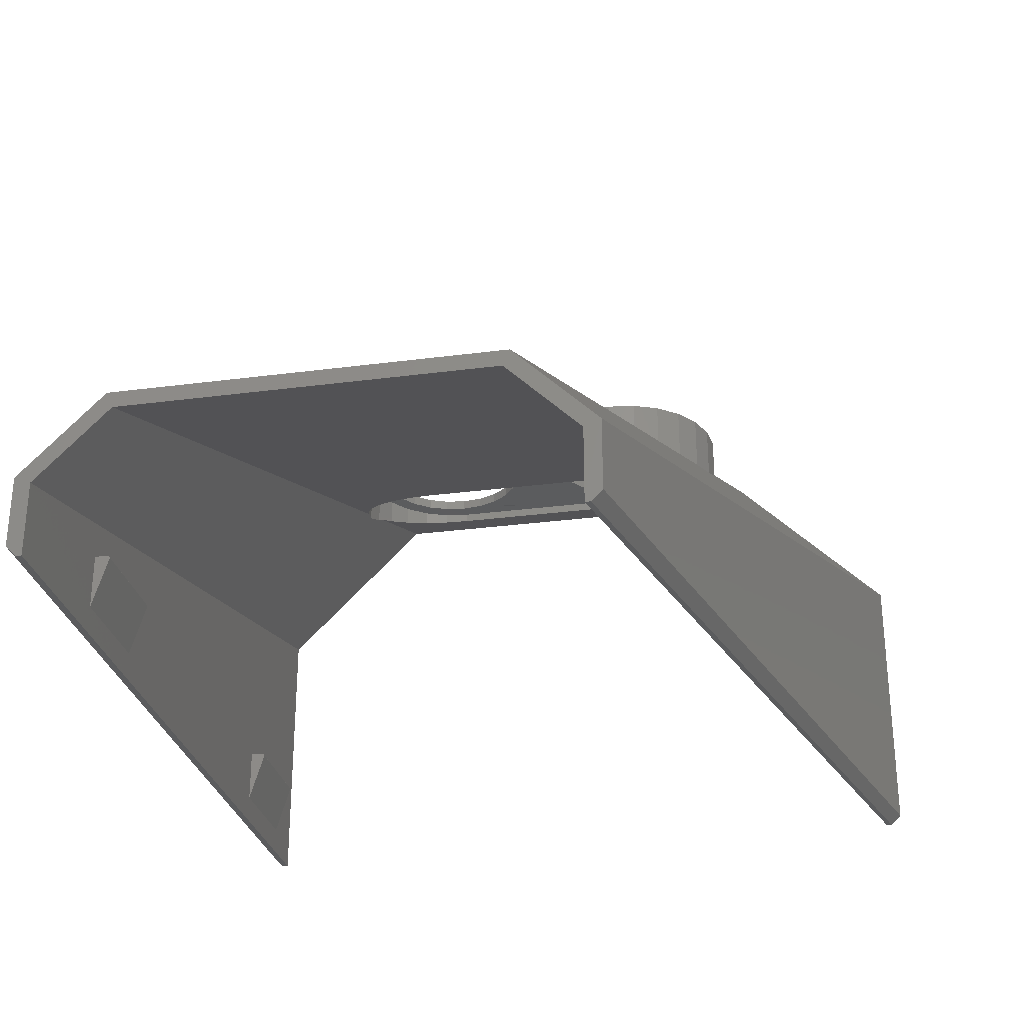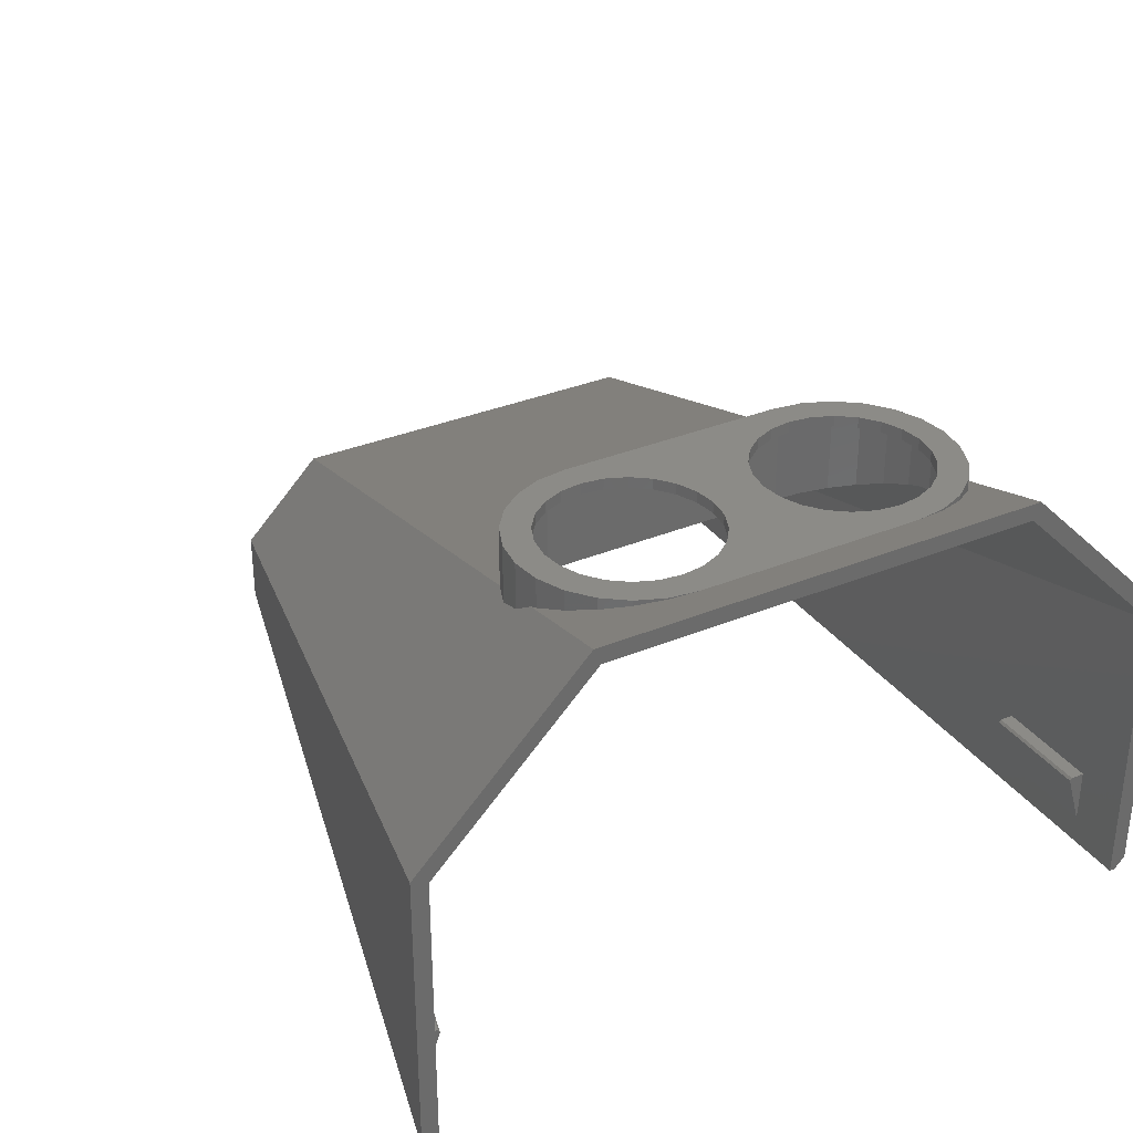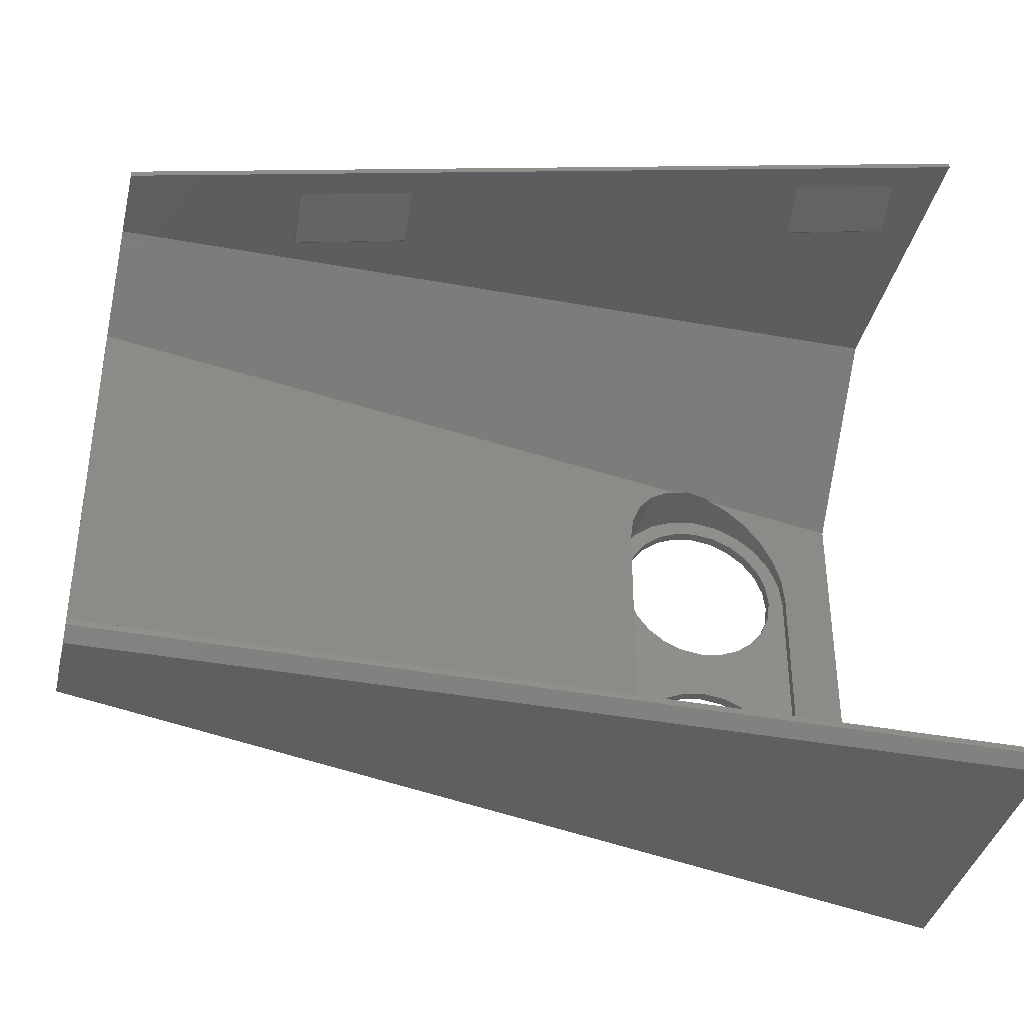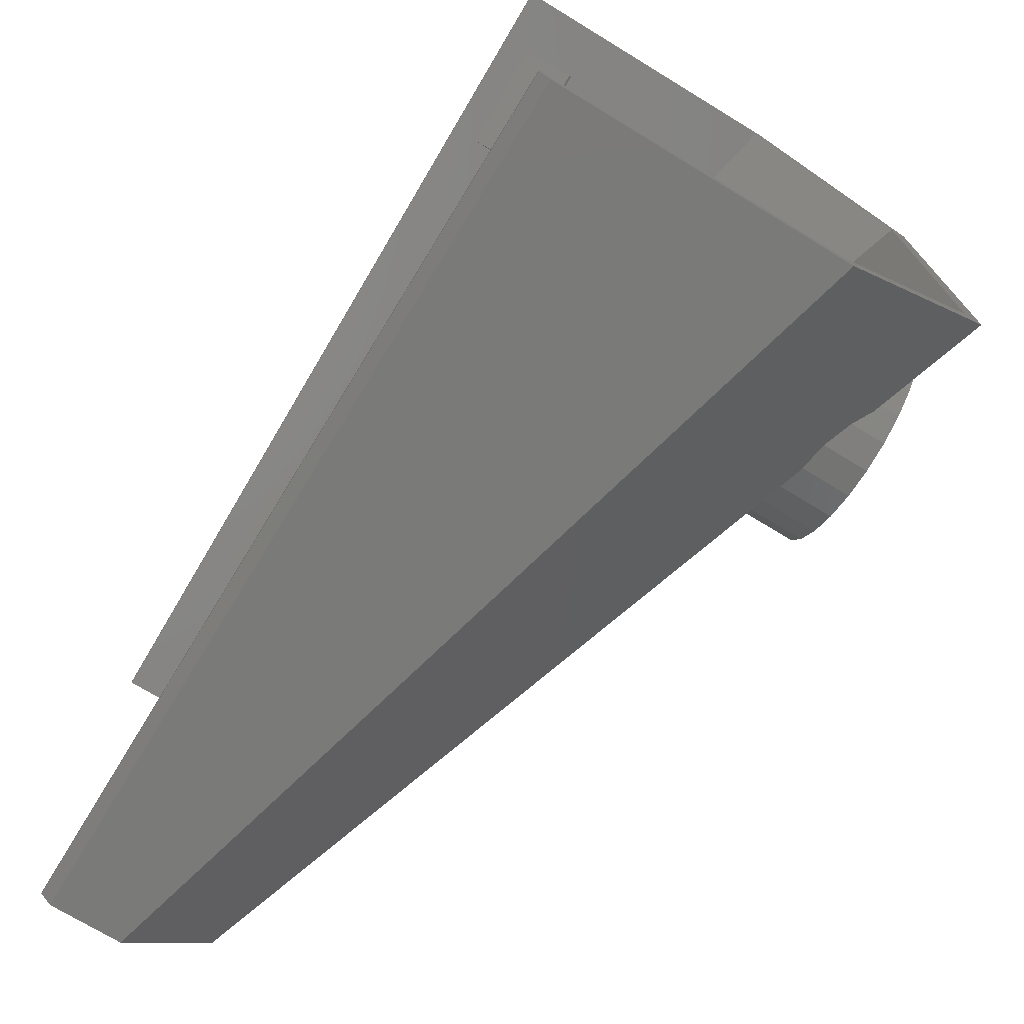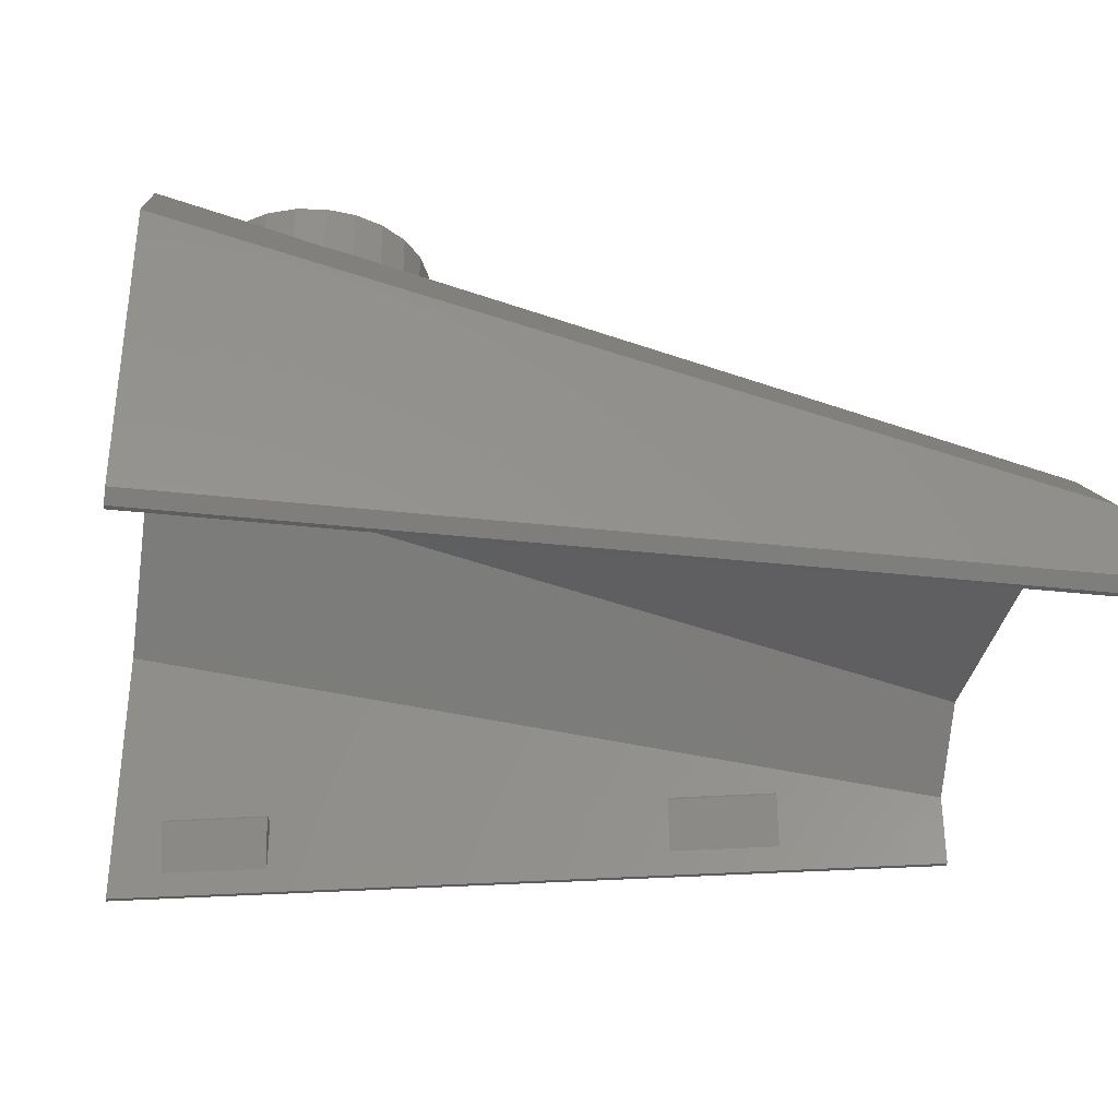
<metadata>
{"format":"stl","ext":"stl","renderer":"f3d","projection":"perspective","resolution":1024,"background":"white","views":[{"elev":-28.6,"azim":101.2,"up":"+Z"},{"elev":32.9,"azim":-119.8,"up":"+Z"},{"elev":-38.4,"azim":166.7,"up":"+Y"},{"elev":-73.0,"azim":-121.3,"up":"+Y"},{"elev":-33.2,"azim":-8.9,"up":"+Z"}]}
</metadata>
<code>
# stl→obj: 272 verts, 548 faces
v 25.76 105.8 75.86
v 0 140 55
v 0 110 85
v 29.64 106.4 73.35
v 155 100 15
v 34.88 105.7 71.33
v 39.76 103.6 70.84
v 39.85 103.6 70.86
v 155 85 30
v 155 0 15
v 0 0 2
v 155 0 2
v 0 0 55
v 155 15 30
v 35.03 26.61 72.57
v 34.88 26.55 72.55
v 24.39 26.55 75.25
v 0 30 85
v 29.64 25.86 73.21
v 20.95 27.97 77.57
v 0 3 1.41e-15
v 10 3 5
v 155 3 1.41e-15
v 0 3 53.76
v 10 3 15
v 30 3 15
v 105 3 15
v 125 3 15
v 125 3 5
v 155 3 13.76
v 30 3 5
v 105 3 5
v 10.08 40.87 81.67
v 9.385 86.11 81.67
v 9.385 46.11 81.67
v 10.08 91.35 81.67
v 12.1 35.98 81.67
v 12.1 96.23 81.67
v 14.39 46.11 81.67
v 15.32 31.79 81.67
v 14.9 42.16 81.67
v 16.43 38.48 81.67
v 19.51 28.57 81.67
v 18.85 35.32 81.67
v 22.01 32.9 81.67
v 24.39 26.55 81.67
v 25.69 31.38 81.67
v 29.64 25.86 81.67
v 29.64 30.86 81.67
v 34.88 26.55 81.67
v 33.58 31.38 81.67
v 37.26 32.9 81.67
v 39.76 28.57 81.67
v 40.42 35.32 81.67
v 43.95 31.79 81.67
v 42.84 38.48 81.67
v 44.37 42.16 81.67
v 47.17 35.98 81.67
v 44.89 46.11 81.67
v 44.89 86.11 81.67
v 14.39 86.11 81.67
v 15.32 100.4 81.67
v 14.9 90.05 81.67
v 16.43 93.73 81.67
v 19.51 103.6 81.67
v 18.85 96.89 81.67
v 22.01 99.31 81.67
v 24.39 105.7 81.67
v 25.69 100.8 81.67
v 29.64 106.4 81.67
v 29.64 101.4 81.67
v 33.58 100.8 81.67
v 34.88 105.7 81.67
v 37.26 99.31 81.67
v 39.76 103.6 81.67
v 40.42 96.89 81.67
v 43.95 100.4 81.67
v 42.84 93.73 81.67
v 44.37 90.05 81.67
v 47.17 96.23 81.67
v 49.2 40.87 81.67
v 49.2 91.35 81.67
v 49.89 46.11 81.67
v 49.89 86.11 81.67
v 14.9 50.05 81.67
v 14.9 82.16 81.67
v 16.43 53.73 81.67
v 16.43 78.48 81.67
v 18.85 75.32 81.67
v 18.85 56.89 81.67
v 22.01 72.9 81.67
v 22.01 59.31 81.67
v 25.69 71.38 81.67
v 25.69 60.84 81.67
v 29.64 61.36 81.67
v 29.64 70.86 81.67
v 33.58 60.84 81.67
v 33.58 71.38 81.67
v 37.26 72.9 81.67
v 37.26 59.31 81.67
v 40.42 75.32 81.67
v 40.42 56.89 81.67
v 42.84 78.48 81.67
v 42.84 53.73 81.67
v 44.37 82.16 81.67
v 44.37 50.05 81.67
v 43.95 31.79 69.4
v 47.17 35.98 68.26
v 12.1 96.23 80.71
v 15.32 100.4 79.57
v 39.76 28.57 70.89
v 19.51 28.57 78.08
v 45.44 95.23 79.67
v 42.54 99.01 66.91
v 45.44 95.23 65.88
v 42.54 99.01 79.67
v 38.76 101.9 68.25
v 38.76 101.9 79.67
v 34.36 103.7 79.67
v 29.64 104.4 71.11
v 34.36 103.7 69.29
v 29.64 104.4 79.67
v 24.91 103.7 79.67
v 20.51 101.9 74.72
v 24.91 103.7 73.16
v 20.51 101.9 79.67
v 16.73 99.01 76.06
v 16.73 99.01 79.67
v 13.83 95.23 77.09
v 15.02 96.78 79.67
v 13.83 95.23 79.67
v 12.01 90.83 79.67
v 12.01 90.83 77.74
v 11.39 86.11 79.67
v 11.39 86.11 77.96
v 11.39 46.11 79.67
v 11.39 46.11 77.96
v 11.39 70.86 79.67
v 12.01 41.38 77.74
v 12.01 41.38 79.67
v 13.83 36.98 79.67
v 13.83 36.98 77.09
v 16.73 33.2 79.67
v 16.73 33.2 76.06
v 15.02 35.43 79.67
v 20.51 30.3 79.67
v 20.51 30.3 74.72
v 24.91 28.48 72.81
v 29.64 27.86 79.67
v 29.64 27.86 70.97
v 24.91 28.48 79.67
v 34.36 28.48 69.81
v 38.76 30.3 79.67
v 38.76 30.3 68.25
v 34.36 28.48 79.67
v 42.54 33.2 79.67
v 42.54 33.2 66.91
v 45.44 36.98 79.67
v 45.44 36.98 65.88
v 47.26 41.38 79.67
v 47.26 41.38 65.23
v 47.89 46.11 65.01
v 47.89 46.11 79.67
v 47.89 86.11 79.67
v 47.89 86.11 65.01
v 47.26 90.83 79.67
v 47.26 90.83 65.23
v 15.02 50.34 79.67
v 14.9 50.05 79.71
v 16.43 53.73 79.67
v 14.39 46.11 79.67
v 14.9 42.16 79.71
v 16.43 38.48 79.67
v 18.85 35.32 79.67
v 22.01 32.9 79.67
v 25.69 31.38 79.67
v 29.64 30.86 79.67
v 33.58 31.38 79.67
v 37.26 32.9 79.67
v 40.42 35.32 79.67
v 42.84 38.48 79.67
v 44.37 42.16 79.67
v 44.89 46.11 79.67
v 44.37 50.05 79.67
v 42.84 53.73 79.67
v 40.42 56.89 79.67
v 37.26 59.31 79.67
v 33.58 60.84 79.67
v 29.64 61.36 79.67
v 25.69 60.84 79.67
v 22.01 59.31 79.67
v 18.85 56.89 79.67
v 14.39 86.11 79.67
v 14.9 82.16 79.67
v 16.43 78.48 79.67
v 18.85 75.32 79.67
v 22.01 72.9 79.67
v 25.69 71.38 79.67
v 29.64 70.86 79.67
v 33.58 71.38 79.67
v 37.26 72.9 79.67
v 40.42 75.32 79.67
v 42.84 78.48 79.67
v 44.37 82.16 79.67
v 44.89 86.11 79.67
v 44.37 90.05 79.67
v 42.84 93.73 79.67
v 40.42 96.89 79.67
v 37.26 99.31 79.67
v 33.58 100.8 79.67
v 29.64 101.4 79.67
v 25.69 100.8 79.67
v 22.01 99.31 79.67
v 18.85 96.89 79.67
v 16.43 93.73 79.67
v 36.41 102.9 69.08
v 23.8 28.94 73.56
v 0 108.8 82
v 0 31.24 82
v 28.34 104.2 71.94
v 31.9 28.16 70.68
v 15.32 31.79 79.57
v 12.1 35.98 80.71
v 155 97 13.76
v 0 137 53.76
v 155 83.76 27
v 49.89 46.11 67.3
v 49.2 40.87 67.54
v 49.2 91.35 67.54
v 47.17 96.23 68.26
v 10.08 91.35 81.42
v 43.95 100.4 69.4
v 49.89 86.11 67.3
v 155 16.24 27
v 19.51 103.6 78.08
v 24.39 105.7 76.34
v 10.08 40.87 81.42
v 14.9 90.05 79.67
v 15.02 90.34 79.67
v 105 5.856 14.52
v 125 5.856 14.52
v 125 5.5 15
v 105 5.5 15
v 10 5.856 14.52
v 30 5.856 14.52
v 30 5.5 15
v 10 5.5 15
v 29.29 126.5 14.52
v 10 134.4 5
v 30 129.3 5
v 9.286 131.7 14.52
v 29.38 126.8 15
v 30 129.3 15
v 11.67 131.4 15
v 10 134.4 15
v 9.375 132 15
v 104.4 107.5 15
v 105 109.9 5
v 104.3 107.1 14.52
v 105 109.9 15
v 125 104.7 5
v 124.4 102.3 15
v 124.3 102 14.52
v 125 104.7 15
v 0 140 2
v 155 100 2
v 155 97 0
v 0 137 0
v 155 98 0
v 0 138 0
v 155 2 1.41e-15
v 0 2 1.41e-15
f 1 2 3
f 2 1 4
f 2 4 5
f 5 4 6
f 5 6 7
f 5 7 8
f 5 8 9
f 10 11 12
f 11 10 13
f 14 13 10
f 13 14 15
f 13 15 16
f 13 17 18
f 17 13 19
f 19 13 16
f 18 17 20
f 21 22 23
f 22 21 24
f 22 24 25
f 25 24 26
f 26 24 27
f 27 24 28
f 23 29 30
f 29 23 31
f 31 23 22
f 29 31 32
f 30 29 28
f 30 28 24
f 26 32 31
f 32 26 27
f 33 34 35
f 34 33 36
f 36 33 37
f 36 37 38
f 38 37 39
f 39 37 40
f 39 40 41
f 41 40 42
f 42 40 43
f 42 43 44
f 44 43 45
f 45 43 46
f 45 46 47
f 47 46 48
f 47 48 49
f 49 48 50
f 49 50 51
f 51 50 52
f 52 50 53
f 52 53 54
f 54 53 55
f 54 55 56
f 56 55 57
f 57 55 58
f 57 58 59
f 59 58 60
f 38 61 62
f 61 38 39
f 62 61 63
f 62 63 64
f 62 64 65
f 65 64 66
f 65 66 67
f 65 67 68
f 68 67 69
f 68 69 70
f 70 69 71
f 70 71 72
f 70 72 73
f 73 72 74
f 73 74 75
f 75 74 76
f 75 76 77
f 77 76 78
f 77 78 79
f 77 79 80
f 80 79 60
f 80 60 58
f 80 58 81
f 80 81 82
f 82 81 83
f 82 83 84
f 85 61 39
f 61 85 86
f 86 85 87
f 86 87 88
f 88 87 89
f 89 87 90
f 89 90 91
f 91 90 92
f 91 92 93
f 93 92 94
f 93 94 95
f 93 95 96
f 96 95 97
f 96 97 98
f 98 97 99
f 99 97 100
f 99 100 101
f 101 100 102
f 101 102 103
f 103 102 104
f 103 104 105
f 105 104 106
f 105 106 59
f 105 59 60
f 107 58 55
f 58 107 108
f 50 19 16
f 19 50 48
f 62 109 38
f 109 62 110
f 53 15 111
f 15 50 16
f 50 15 53
f 46 20 17
f 20 46 112
f 112 46 43
f 6 75 7
f 75 6 73
f 113 114 115
f 114 113 116
f 116 117 114
f 117 116 118
f 119 120 121
f 120 119 122
f 123 124 125
f 124 123 126
f 126 127 124
f 127 126 128
f 129 130 131
f 130 129 127
f 130 127 128
f 129 132 133
f 132 129 131
f 133 134 135
f 134 133 132
f 135 136 137
f 136 135 138
f 138 135 134
f 139 136 140
f 136 139 137
f 139 141 142
f 141 139 140
f 142 143 144
f 143 142 145
f 145 142 141
f 144 146 147
f 146 144 143
f 148 149 150
f 149 148 151
f 152 153 154
f 153 152 155
f 154 156 157
f 156 154 153
f 158 157 156
f 157 158 159
f 160 159 158
f 159 160 161
f 160 162 161
f 162 160 163
f 164 162 163
f 162 164 165
f 166 165 164
f 165 166 167
f 113 167 166
f 167 113 115
f 168 85 169
f 85 168 87
f 87 168 170
f 169 39 171
f 39 169 85
f 171 41 172
f 41 171 39
f 172 42 173
f 42 172 41
f 173 44 174
f 44 173 42
f 44 175 174
f 175 44 45
f 45 176 175
f 176 45 47
f 47 177 176
f 177 47 49
f 49 178 177
f 178 49 51
f 51 179 178
f 179 51 52
f 52 180 179
f 180 52 54
f 56 180 54
f 180 56 181
f 57 181 56
f 181 57 182
f 59 182 57
f 182 59 183
f 106 183 59
f 183 106 184
f 104 184 106
f 184 104 185
f 102 185 104
f 185 102 186
f 102 187 186
f 187 102 100
f 100 188 187
f 188 100 97
f 97 189 188
f 189 97 95
f 95 190 189
f 190 95 94
f 94 191 190
f 191 94 92
f 92 192 191
f 192 92 90
f 192 87 170
f 87 192 90
f 193 86 194
f 86 193 61
f 194 88 195
f 88 194 86
f 195 89 196
f 89 195 88
f 89 197 196
f 197 89 91
f 91 198 197
f 198 91 93
f 93 199 198
f 199 93 96
f 96 200 199
f 200 96 98
f 98 201 200
f 201 98 99
f 99 202 201
f 202 99 101
f 103 202 101
f 202 103 203
f 105 203 103
f 203 105 204
f 60 204 105
f 204 60 205
f 79 205 60
f 205 79 206
f 78 206 79
f 206 78 207
f 76 207 78
f 207 76 208
f 76 209 208
f 209 76 74
f 74 210 209
f 210 74 72
f 72 211 210
f 211 72 71
f 71 212 211
f 212 71 69
f 69 213 212
f 213 69 67
f 67 214 213
f 214 67 66
f 214 64 215
f 64 214 66
f 118 216 117
f 216 118 121
f 121 118 119
f 217 151 148
f 151 217 147
f 151 147 146
f 218 133 219
f 133 218 129
f 129 218 127
f 127 218 124
f 124 218 125
f 125 218 220
f 219 133 135
f 219 147 217
f 147 219 144
f 144 219 142
f 142 219 139
f 139 219 137
f 137 219 135
f 122 220 120
f 220 122 125
f 125 122 123
f 221 155 152
f 155 221 150
f 155 150 149
f 43 222 112
f 222 43 40
f 37 222 40
f 222 37 223
f 224 218 225
f 218 224 120
f 218 120 220
f 120 224 121
f 121 224 216
f 216 224 226
f 48 17 19
f 17 48 46
f 227 81 228
f 81 227 83
f 229 80 82
f 80 229 230
f 231 34 36
f 230 77 80
f 77 230 232
f 229 84 233
f 84 229 82
f 217 24 219
f 24 217 148
f 24 148 30
f 30 148 150
f 30 150 221
f 30 221 234
f 55 111 107
f 111 55 53
f 108 81 58
f 81 108 228
f 235 68 236
f 68 235 65
f 4 73 6
f 73 4 70
f 110 65 235
f 65 110 62
f 38 231 36
f 231 38 109
f 75 8 7
f 8 77 232
f 77 8 75
f 35 237 33
f 233 83 227
f 83 233 84
f 226 117 216
f 117 226 114
f 114 226 115
f 115 226 167
f 167 226 165
f 152 234 221
f 234 152 154
f 234 154 157
f 234 157 159
f 234 159 161
f 234 161 162
f 234 162 165
f 234 165 226
f 199 188 189
f 188 199 200
f 188 200 201
f 188 201 187
f 199 191 192
f 191 199 190
f 190 199 189
f 199 192 138
f 169 171 136
f 172 136 171
f 138 170 168
f 170 138 192
f 33 223 37
f 223 33 237
f 18 237 3
f 237 18 223
f 223 18 222
f 222 18 112
f 112 18 20
f 3 237 35
f 3 236 1
f 236 3 235
f 235 3 110
f 110 3 109
f 109 3 231
f 231 3 34
f 34 3 35
f 1 70 4
f 70 1 236
f 70 236 68
f 132 193 134
f 193 132 131
f 193 131 130
f 193 130 238
f 238 130 239
f 239 130 128
f 239 128 215
f 215 128 214
f 214 128 126
f 214 126 213
f 213 126 123
f 213 123 212
f 212 123 122
f 212 122 211
f 211 122 210
f 210 122 119
f 238 61 193
f 61 238 63
f 193 138 134
f 138 193 194
f 138 194 195
f 138 195 196
f 138 196 197
f 138 197 198
f 138 198 199
f 239 63 238
f 63 239 64
f 64 239 215
f 169 136 138
f 168 169 138
f 202 187 201
f 187 202 186
f 186 202 203
f 186 203 185
f 185 203 204
f 185 204 184
f 184 204 183
f 183 204 205
f 119 209 210
f 209 119 118
f 209 118 208
f 208 118 116
f 208 116 207
f 207 116 113
f 207 113 206
f 206 113 205
f 173 145 141
f 145 173 143
f 143 173 174
f 143 174 146
f 146 174 175
f 146 175 151
f 151 175 176
f 151 176 149
f 149 176 177
f 149 177 178
f 149 178 155
f 155 178 179
f 155 179 153
f 153 179 180
f 153 180 156
f 156 180 181
f 156 181 158
f 158 181 182
f 158 182 183
f 158 183 205
f 158 205 113
f 158 113 166
f 158 166 160
f 160 166 164
f 160 164 163
f 172 140 136
f 173 141 140
f 173 140 172
f 240 29 32
f 29 240 241
f 241 28 29
f 28 241 242
f 243 32 27
f 32 243 240
f 244 31 22
f 31 244 245
f 245 26 31
f 26 245 246
f 247 22 25
f 22 247 244
f 248 249 250
f 249 248 251
f 250 252 248
f 252 250 253
f 254 255 256
f 255 254 253
f 253 254 252
f 256 249 251
f 249 256 255
f 257 258 259
f 258 257 260
f 261 262 263
f 262 261 264
f 262 260 257
f 260 262 264
f 263 258 261
f 258 263 259
f 262 259 263
f 259 262 257
f 248 256 251
f 256 248 252
f 256 252 254
f 26 247 25
f 247 26 246
f 247 245 244
f 245 247 246
f 28 243 27
f 243 28 242
f 243 241 240
f 241 243 242
f 265 5 266
f 5 265 2
f 267 261 268
f 261 267 224
f 268 261 250
f 261 224 264
f 264 224 225
f 264 225 260
f 260 225 253
f 253 225 255
f 268 249 225
f 249 268 250
f 225 249 255
f 250 258 253
f 258 250 261
f 253 258 260
f 269 268 270
f 268 269 267
f 269 224 267
f 271 10 12
f 10 271 30
f 10 30 14
f 30 271 23
f 14 30 234
f 14 234 9
f 9 234 226
f 9 226 224
f 9 224 5
f 5 224 269
f 5 269 266
f 265 269 270
f 269 265 266
f 23 272 21
f 272 23 271
f 13 24 11
f 24 13 18
f 11 24 272
f 24 18 219
f 219 18 3
f 219 3 218
f 218 3 225
f 225 3 2
f 225 2 268
f 268 2 270
f 270 2 265
f 21 272 24
f 12 272 271
f 272 12 11
f 14 111 15
f 111 14 107
f 107 14 108
f 108 14 228
f 228 14 227
f 227 14 233
f 232 9 8
f 9 232 230
f 9 230 229
f 9 229 233
f 9 233 14

</code>
